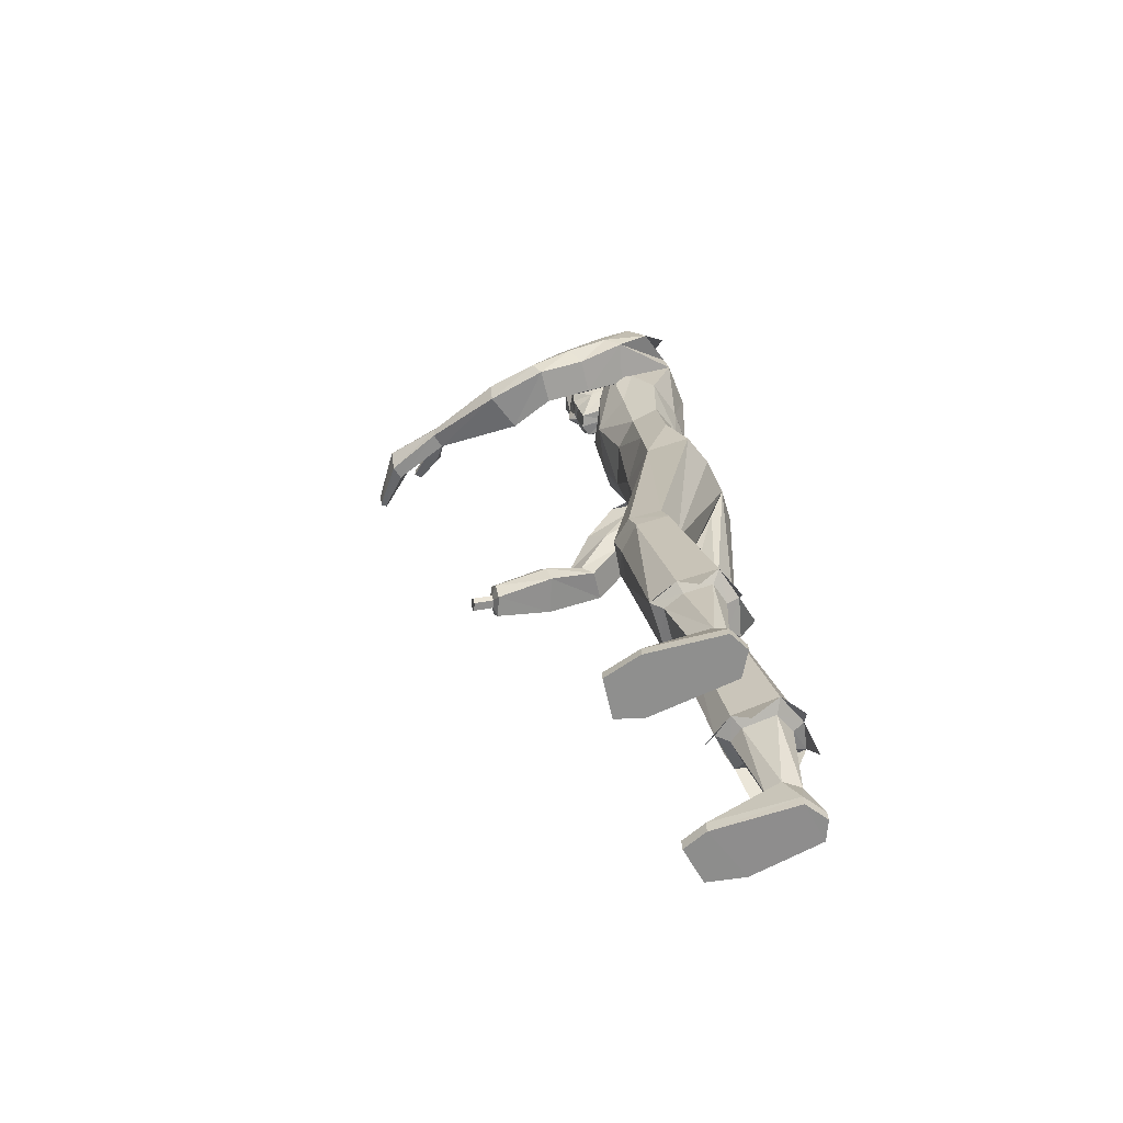
<metadata>
{"format":"obj","ext":"obj","renderer":"f3d","projection":"perspective","resolution":1024,"background":"white","views":[{"elev":-64.3,"azim":111.4,"up":"+Y"}]}
</metadata>
<code>
o MilkShape3D_Mesh
v 0.02891 0.7976 0.1958
v 0.04159 0.8027 0.1957
v 0.0339 0.8036 0.2137
v 0.03105 0.8037 0.214
v 0.05221 0.7423 0.1696
v 0.06029 0.7872 0.1805
v 0.02656 0.7383 0.1805
v 0.03155 0.8541 0.2138
v 0.03449 0.854 0.2135
v 0.03723 0.8479 0.2106
v 0.0668 0.8436 0.1932
v 0.07087 0.8157 0.1868
v 0.08545 0.8348 0.1824
v 0.0892 0.8717 0.1745
v 0.06895 0.8632 0.1935
v 0.06856 0.8726 0.208
v 0.0329 0.8832 0.2229
v 0.07879 0.9122 0.2008
v 0.03297 0.9255 0.2197
v 0.01996 0.7481 0.1215
v 0.04715 0.7485 0.1186
v 0.02748 0.6901 0.1114
v 0.06621 0.728 0.08533
v 0.07678 0.9462 0.1891
v 0.03147 0.9574 0.2036
v 0.07382 0.8163 0.08149
v 0.07569 0.7997 0.1376
v 0.06624 0.7933 0.07632
v 0.06166 0.7505 0.005934
v 0.1008 0.9093 0.09574
v 0.09359 0.892 0.1141
v 0.09791 0.8923 0.07213
v 0.09179 0.854 0.1017
v 0.09824 0.8492 0.07899
v 0.09005 0.8493 0.07992
v 0.09327 0.8548 0.1443
v 0.07772 0.8812 0.05871
v 0.08972 0.8924 0.07306
v 0.07345 0.9176 0.05832
v 0.09259 0.9094 0.09667
v 0.07386 0.9745 0.08917
v 0.0827 0.9742 0.1426
v 0.04503 0.8066 0.04553
v 0.04632 0.829 0.05482
v 0.04677 0.8571 0.05615
v 0.05355 0.8583 0.06286
v 0.01343 0.8844 0.05154
v 0.01293 0.9255 0.04333
v 0.01514 0.9712 0.05859
v 0.0187 1 0.08724
v 0.02619 0.9972 0.1534
v 0.01287 0.8603 0.04886
v 0.01197 0.8309 0.04365
v 0.01015 0.8086 0.02968
v 0.05659 0.745 -0.03023
v -0.01048 0.7347 -0.02754
v 0.005728 0.7778 -0.006426
v 0.0282 0.8037 0.2143
v 0.01665 0.803 0.1985
v -0.000788 0.7428 0.1757
v -0.005298 0.7879 0.1879
v 0.02862 0.8541 0.2141
v 0.02517 0.848 0.212
v -0.007623 0.8443 0.2017
v -0.01361 0.8166 0.1964
v -0.02841 0.836 0.1953
v -0.03306 0.873 0.1884
v -0.009236 0.864 0.2024
v -0.005425 0.8733 0.2164
v -0.01619 0.9132 0.2116
v -0.007174 0.7491 0.1248
v -0.02126 0.7252 0.1083
v -0.01614 0.9472 0.1997
v -0.02965 0.8008 0.1496
v -0.04009 0.8175 0.09443
v -0.03434 0.7944 0.08775
v -0.05767 0.7466 0.03731
v -0.06409 0.894 0.09054
v -0.05048 0.8935 0.1304
v -0.06123 0.911 0.1141
v -0.06376 0.8509 0.09741
v -0.05228 0.8555 0.1181
v -0.05558 0.8508 0.09648
v -0.04416 0.8562 0.1599
v -0.05591 0.8939 0.08961
v -0.04766 0.8825 0.07296
v -0.04283 0.9188 0.07154
v -0.05305 0.9109 0.1132
v -0.03514 0.9756 0.1016
v -0.03176 0.9754 0.1556
v -0.02031 0.8073 0.05296
v -0.01902 0.8297 0.06224
v -0.02366 0.8591 0.07163
v -0.01858 0.8577 0.06358
v -0.0707 0.7409 0.003242
v 0.1899 0.5658 0.5914
v 0.2312 0.529 0.4726
v 0.211 0.5301 0.4708
v 0.2129 0.5172 0.6027
v 0.2392 0.495 0.4789
v 0.1534 0.5195 0.5864
v 0.175 0.5106 0.5292
v 0.2 0.4777 0.4756
v 0.1649 0.4679 0.5962
v 0.2327 0.4763 0.482
v 0.1939 0.4664 0.6023
v 0.1128 0.5681 0.6676
v 0.166 0.5664 0.5853
v 0.1043 0.5682 0.6568
v 0.09857 0.531 0.6548
v 0.1141 0.5312 0.677
v 0.09954 0.4917 0.6643
v 0.1077 0.4915 0.6739
v 0.1872 0.551 0.5294
v 0.1239 0.5307 0.5648
v 0.1387 0.554 0.5742
v 0.123 0.5502 0.5603
v 0.1367 0.5312 0.5761
v 0.1565 0.5284 0.5014
v 0.205 0.5182 0.4714
v 0.1986 0.4967 0.4726
v 0.1571 0.5106 0.5102
v 0.1714 0.5502 0.5286
v 0.2064 0.6876 -0.0605
v 0.238 0.6091 -0.06017
v 0.1986 0.6481 -0.09131
v 0.2422 0.6782 -0.01812
v 0.2714 0.5867 0.03107
v 0.2628 0.6349 0.04787
v 0.255 0.5635 -0.001655
v 0.1476 0.6545 -0.07631
v 0.1536 0.7128 -0.04631
v 0.1715 0.6886 0.01855
v 0.1828 0.6394 0.05536
v 0.1826 0.5713 0.0464
v 0.1469 0.5958 -0.08627
v 0.1753 0.6244 0.07662
v 0.1766 0.5498 -0.00037
v 0.1722 0.582 0.04927
v 0.1698 0.5489 0.02795
v 0.2826 0.5765 0.1469
v 0.2078 0.5749 0.1579
v 0.1891 0.5252 0.129
v 0.2965 0.5285 0.1122
v 0.2014 0.4876 0.1016
v 0.274 0.4891 0.09091
v 0.2936 0.5071 0.2256
v 0.2505 0.5047 0.2343
v 0.2252 0.4664 0.2117
v 0.3138 0.4693 0.1975
v 0.2289 0.437 0.1906
v 0.3015 0.4381 0.1805
v 0.2759 0.5292 0.2935
v 0.225 0.5315 0.2822
v 0.1956 0.4784 0.2808
v 0.2988 0.4747 0.3077
v 0.1998 0.4361 0.2872
v 0.2837 0.4331 0.3111
v -0.1571 0.3155 0.5367
v -0.1351 0.3319 0.5316
v -0.1491 0.3314 0.5374
v -0.1288 0.3166 0.5241
v -0.1529 0.3016 0.5309
v -0.1347 0.3023 0.5229
v -0.1515 0.3466 0.4899
v -0.1655 0.3461 0.4957
v -0.1735 0.3302 0.495
v -0.1452 0.3313 0.4823
v -0.1693 0.3163 0.4891
v -0.1512 0.317 0.4812
v -0.1401 0.3721 0.4841
v -0.175 0.3709 0.4986
v -0.195 0.3311 0.4969
v -0.1243 0.3338 0.4653
v -0.1844 0.2963 0.4823
v -0.1391 0.2981 0.4624
v 0.1587 -0.9798 0.09315
v 0.1394 -0.9781 0.04023
v 0.2382 -0.9794 0.08104
v 0.2559 -0.977 0.005395
v 0.1492 -0.9717 -0.1354
v 0.236 -0.9713 -0.1453
v 0.1954 -0.9707 -0.1647
v 0.159 -0.8838 -0.06535
v 0.1342 -0.721 -0.01861
v 0.1143 -0.7207 -0.04813
v 0.1476 -0.8832 -0.1009
v 0.196 -0.878 -0.06938
v 0.1925 -0.7141 -0.02515
v 0.2054 -0.8727 -0.1127
v 0.2055 -0.708 -0.06717
v 0.1111 -0.7186 -0.118
v 0.1767 -0.8778 -0.1316
v 0.2018 -0.7055 -0.1231
v 0.1593 -0.7124 -0.1341
v 0.1567 -0.955 0.09392
v 0.1375 -0.9534 0.041
v 0.2362 -0.9546 0.08181
v 0.2539 -0.9522 0.004642
v 0.1478 -0.9495 -0.1347
v 0.2346 -0.9492 -0.1446
v 0.194 -0.9486 -0.164
v -0.212 -0.9794 0.0605
v -0.1133 -0.9791 0.01967
v -0.1325 -0.9794 0.07261
v -0.2297 -0.9789 -0.01519
v -0.123 -0.9771 -0.1561
v -0.2099 -0.9771 -0.1659
v -0.1692 -0.9769 -0.1854
v -0.08813 -0.7241 -0.07519
v -0.108 -0.7236 -0.04568
v -0.1329 -0.8875 -0.08827
v -0.1214 -0.8878 -0.1238
v -0.1663 -0.7169 -0.05239
v -0.1699 -0.8819 -0.09244
v -0.1793 -0.7119 -0.09455
v -0.1793 -0.8776 -0.1359
v -0.08492 -0.7237 -0.1451
v -0.1506 -0.8832 -0.1547
v -0.1756 -0.7107 -0.1505
v -0.1331 -0.7179 -0.1614
v -0.1305 -0.9547 0.07276
v -0.1113 -0.9544 0.01981
v -0.2101 -0.9546 0.06064
v -0.2278 -0.9542 -0.01657
v -0.1217 -0.955 -0.1559
v -0.2085 -0.9549 -0.1658
v -0.1678 -0.9548 -0.1852
v 0.01263 0.02766 0.03688
v 0.07884 0.04674 0.04358
v 0.01308 0.1749 0.07705
v 0.08263 0.1628 0.05678
v 0.1613 0.1033 -0.01646
v 0.154 0.2067 -0.002841
v 0.154 0.1103 -0.1073
v 0.1591 0.2189 -0.06394
v 0.07462 -0.335 0.04658
v 0.01248 -0.03645 -0.007171
v 0.1043 -0.3314 0.08102
v 0.175 -0.3241 0.06791
v 0.2109 -0.3218 0.02265
v 0.01254 -0.000376 -0.1033
v 0.06982 -0.3418 -0.03513
v 0.2053 -0.3262 -0.04288
v 0.1095 -0.3933 0.0682
v 0.07977 -0.3916 0.02981
v 0.1774 -0.3873 0.05235
v 0.2161 -0.3758 0.007503
v 0.07497 -0.3891 -0.05214
v 0.2105 -0.3728 -0.05809
v 0.118 -0.7099 0.006197
v 0.08835 -0.7095 -0.03553
v 0.2052 -0.7004 -0.003056
v 0.2246 -0.6919 -0.06245
v 0.08355 -0.7066 -0.1343
v 0.2191 -0.6884 -0.1415
v 0.1373 -0.7487 -0.00334
v 0.2336 -0.7519 -0.1056
v 0.2556 -0.7906 -0.02564
v 0.09194 -0.7769 0.02076
v 0.06997 -0.7722 -0.07901
v -0.05349 0.04704 0.0436
v -0.05675 0.1632 0.0568
v -0.1358 0.1039 -0.01641
v -0.1279 0.2073 -0.002799
v -0.133 0.2195 -0.0639
v -0.1284 0.1109 -0.1073
v -0.04846 -0.3375 0.0118
v -0.07815 -0.3369 0.04642
v -0.1489 -0.3286 0.03399
v -0.1847 -0.3223 -0.0109
v -0.04366 -0.3372 -0.07019
v -0.1792 -0.321 -0.07656
v -0.0833 -0.3938 0.03279
v -0.05361 -0.393 -0.005619
v -0.1513 -0.3882 0.0168
v -0.1899 -0.3778 -0.02832
v -0.04881 -0.3927 -0.08761
v -0.1843 -0.3765 -0.09397
v -0.09188 -0.7119 -0.02116
v -0.06219 -0.7125 -0.06288
v -0.1791 -0.7026 -0.03065
v -0.1985 -0.6956 -0.09024
v -0.05739 -0.7121 -0.1617
v -0.1929 -0.6941 -0.1694
v -0.1111 -0.7509 -0.02971
v -0.2075 -0.7567 -0.1319
v -0.2294 -0.7934 -0.05094
v -0.06578 -0.7785 -0.004901
v -0.04381 -0.7763 -0.1048
v 0.01277 0.09984 -0.1356
v 0.01308 0.203 -0.09726
v 0.08811 0.1073 -0.1287
v 0.08117 0.217 -0.0897
v 0.1419 -0.3362 -0.0548
v 0.147 -0.3814 -0.07107
v 0.1556 -0.6979 -0.1571
v 0.1924 -0.7635 -0.1697
v 0.1194 -0.7337 -0.1715
v -0.06253 0.1077 -0.1287
v -0.05509 0.2173 -0.08968
v -0.1157 -0.3299 -0.08931
v -0.1209 -0.3854 -0.1067
v -0.1295 -0.704 -0.1847
v -0.1663 -0.7699 -0.1956
v -0.09325 -0.7401 -0.1982
v 0.01336 0.3421 0.1035
v 0.09704 0.3438 0.06829
v 0.1165 0.4438 0.1076
v 0.0136 0.4462 0.1333
v 0.1441 0.565 0.0915
v 0.0405 0.5691 0.146
v 0.1374 0.6529 0.06592
v 0.1437 0.3483 0.0158
v 0.1605 0.4544 0.02978
v 0.1261 0.7175 0.0345
v -0.07034 0.3442 0.06832
v -0.08933 0.4443 0.1077
v -0.07607 0.5579 0.1494
v -0.08811 0.6456 0.1252
v -0.117 0.3489 0.01584
v -0.1333 0.4551 0.02982
v -0.132 0.5611 0.1291
v -0.1319 0.6292 0.1381
v -0.1432 0.6784 0.1013
v -0.09764 0.7103 0.09333
v -0.1489 0.5505 -0.000322
v -0.161 0.7027 0.03641
v -0.1416 0.5741 0.1691
v 0.1488 0.3575 -0.04339
v 0.1655 0.4638 -0.04862
v 0.08149 0.3563 -0.06543
v 0.08174 0.4638 -0.0704
v 0.04903 0.6004 -0.08577
v 0.05016 0.6544 -0.07484
v 0.05381 0.7129 -0.05374
v 0.01333 0.3435 -0.07702
v 0.01357 0.4494 -0.07032
v -0.01535 0.5872 -0.06418
v -0.01521 0.6455 -0.05649
v -0.01257 0.7026 -0.03941
v -0.122 0.3581 -0.04335
v -0.1383 0.4645 -0.04858
v -0.1677 0.5856 -0.003543
v -0.05477 0.3566 -0.06541
v -0.05452 0.4641 -0.07038
v -0.08269 0.5962 -0.05113
v -0.167 0.6443 0.006417
v -0.08156 0.6501 -0.04021
v -0.0779 0.7087 -0.01911
v -0.1516 0.5412 0.132
v -0.2011 0.6469 0.02612
v -0.2372 0.6038 0.05576
v -0.1951 0.6763 0.06695
v -0.2205 0.6579 0.1136
v -0.2308 0.5992 0.1693
v -0.2504 0.5586 0.1437
v -0.2461 0.5447 0.1029
v -0.1594 0.5156 0.1031
v -0.2346 0.5164 0.2514
v -0.1605 0.5059 0.2407
v -0.1571 0.4653 0.1959
v -0.2636 0.4816 0.2107
v -0.1811 0.4383 0.1642
v -0.253 0.4484 0.1747
v -0.2364 0.4283 0.3095
v -0.1934 0.4202 0.3051
v -0.1804 0.3882 0.2673
v -0.2684 0.4019 0.2792
v -0.1936 0.3665 0.2412
v -0.2654 0.376 0.2522
v -0.2088 0.4144 0.3852
v -0.1596 0.4149 0.3675
v -0.14 0.3635 0.3418
v -0.2389 0.3617 0.3818
v -0.1507 0.3228 0.3328
v -0.2308 0.3206 0.3672
f 1 2 3
f 4 1 3
f 1 5 6
f 1 6 2
f 5 1 7
f 3 8 4
f 3 9 8
f 3 2 10
f 10 9 3
f 2 11 10
f 2 6 12
f 12 11 2
f 12 13 11
f 13 14 11
f 10 11 15
f 11 14 15
f 14 16 15
f 15 16 10
f 16 9 10
f 9 17 8
f 9 16 17
f 16 18 17
f 18 19 17
f 16 14 18
f 20 5 7
f 20 21 5
f 20 22 21
f 22 23 21
f 19 24 25
f 19 18 24
f 5 26 27
f 5 21 26
f 21 28 26
f 21 23 28
f 23 29 28
f 30 31 32
f 33 34 32
f 31 33 32
f 33 26 35
f 33 36 27
f 27 6 5
f 6 27 12
f 27 36 13
f 27 13 12
f 36 14 13
f 27 26 33
f 36 33 31
f 35 37 38
f 37 39 38
f 39 40 38
f 39 41 40
f 40 41 42
f 42 24 31
f 24 18 31
f 42 31 40
f 18 14 31
f 31 14 36
f 28 29 43
f 28 43 26
f 43 44 26
f 26 44 35
f 44 45 46
f 46 37 35
f 45 47 37
f 47 39 37
f 47 48 39
f 48 49 39
f 49 41 39
f 41 49 50
f 42 41 50
f 50 51 42
f 51 25 42
f 25 24 42
f 46 35 44
f 46 45 37
f 45 52 47
f 44 53 45
f 53 52 45
f 43 53 44
f 43 54 53
f 55 56 57
f 29 55 43
f 55 57 43
f 57 54 43
f 33 35 34
f 30 40 31
f 34 35 38
f 34 38 32
f 32 38 40
f 32 40 30
f 59 1 58
f 1 4 58
f 1 60 7
f 1 61 60
f 1 59 61
f 4 8 58
f 8 62 58
f 63 59 58
f 58 62 63
f 63 64 59
f 65 61 59
f 59 64 65
f 64 66 65
f 64 67 66
f 68 64 63
f 68 67 64
f 68 69 67
f 63 69 68
f 63 62 69
f 8 17 62
f 17 69 62
f 17 70 69
f 17 19 70
f 70 67 69
f 7 60 20
f 60 71 20
f 71 22 20
f 71 72 22
f 25 73 19
f 73 70 19
f 74 75 60
f 75 71 60
f 75 76 71
f 76 72 71
f 76 77 72
f 78 79 80
f 78 81 82
f 78 82 79
f 83 75 82
f 74 84 82
f 60 61 74
f 65 74 61
f 66 84 74
f 65 66 74
f 66 67 84
f 82 75 74
f 79 82 84
f 85 86 83
f 85 87 86
f 85 88 87
f 88 89 87
f 90 89 88
f 79 73 90
f 79 70 73
f 88 79 90
f 79 67 70
f 84 67 79
f 91 77 76
f 75 91 76
f 75 92 91
f 83 92 75
f 93 94 92
f 83 86 93
f 86 47 94
f 86 87 47
f 87 48 47
f 87 49 48
f 87 89 49
f 50 49 89
f 50 89 90
f 90 51 50
f 90 25 51
f 90 73 25
f 92 83 93
f 86 94 93
f 47 52 94
f 94 53 92
f 94 52 53
f 92 53 91
f 53 54 91
f 57 56 95
f 91 95 77
f 91 57 95
f 91 54 57
f 81 83 82
f 79 88 80
f 85 83 81
f 78 85 81
f 88 85 78
f 80 88 78
f 96 97 98
f 99 100 97
f 99 97 96
f 101 102 103
f 101 103 104
f 104 103 105
f 104 105 106
f 106 105 100
f 106 100 99
f 107 96 108
f 107 108 109
f 109 108 101
f 109 101 110
f 111 99 96
f 111 96 107
f 110 101 104
f 110 104 112
f 112 104 106
f 112 106 113
f 113 106 99
f 113 99 111
f 108 96 114
f 98 114 96
f 115 116 117
f 101 108 102
f 115 118 116
f 114 102 108
f 119 120 121
f 119 121 122
f 119 98 120
f 119 114 98
f 123 114 119
f 122 121 102
f 102 114 123
f 117 119 122
f 117 122 115
f 116 123 119
f 116 119 117
f 115 122 102
f 115 102 118
f 118 102 123
f 118 123 116
f 102 121 103
f 107 109 110
f 107 110 111
f 111 110 112
f 111 112 113
f 124 125 126
f 124 127 125
f 128 127 129
f 125 128 130
f 127 128 125
f 125 131 132
f 125 132 126
f 124 132 133
f 126 132 124
f 124 133 134
f 124 134 127
f 127 134 135
f 127 135 129
f 130 136 131
f 130 131 125
f 129 135 137
f 137 138 139
f 139 136 140
f 140 136 130
f 141 129 137
f 141 137 142
f 142 137 139
f 142 139 143
f 144 128 129
f 144 129 141
f 143 139 140
f 143 140 145
f 145 140 130
f 145 130 146
f 146 130 128
f 146 128 144
f 147 141 142
f 147 142 148
f 148 142 143
f 148 143 149
f 150 144 141
f 150 141 147
f 149 143 145
f 149 145 151
f 151 145 146
f 151 146 152
f 152 146 144
f 152 144 150
f 153 147 148
f 153 148 154
f 154 148 149
f 154 149 155
f 156 150 147
f 156 147 153
f 155 149 151
f 155 151 157
f 157 151 152
f 157 152 158
f 158 152 150
f 158 150 156
f 97 153 154
f 97 154 98
f 98 154 155
f 98 155 121
f 100 156 153
f 100 153 97
f 121 155 157
f 121 157 103
f 103 157 158
f 103 158 105
f 105 158 156
f 105 156 100
f 159 160 161
f 159 162 160
f 159 163 162
f 162 163 164
f 160 165 166
f 160 166 161
f 161 166 167
f 161 167 159
f 162 168 165
f 162 165 160
f 159 167 169
f 159 169 163
f 163 169 170
f 163 170 164
f 164 170 168
f 164 168 162
f 165 171 172
f 165 172 166
f 166 172 173
f 166 173 167
f 168 174 171
f 168 171 165
f 167 173 175
f 167 175 169
f 169 175 176
f 169 176 170
f 170 176 174
f 170 174 168
f 177 178 179
f 178 180 179
f 178 181 180
f 181 182 180
f 181 183 182
f 184 185 186
f 184 186 187
f 188 189 185
f 188 185 184
f 190 191 189
f 190 189 188
f 187 186 192
f 187 192 193
f 190 194 191
f 193 194 190
f 193 192 195
f 193 195 194
f 196 184 187
f 196 187 197
f 198 188 184
f 198 184 196
f 199 190 188
f 199 188 198
f 200 187 193
f 197 187 200
f 201 193 190
f 201 190 199
f 200 193 202
f 202 193 201
f 177 196 197
f 177 197 178
f 179 198 196
f 179 196 177
f 180 199 198
f 180 198 179
f 178 197 200
f 178 200 181
f 182 201 199
f 182 199 180
f 181 200 202
f 181 202 183
f 183 202 201
f 183 201 182
f 203 204 205
f 203 206 204
f 206 207 204
f 206 208 207
f 208 209 207
f 210 211 212
f 213 210 212
f 211 214 215
f 212 211 215
f 214 216 217
f 215 214 217
f 218 210 213
f 219 218 213
f 216 220 217
f 217 220 219
f 221 218 219
f 220 221 219
f 213 212 222
f 223 213 222
f 212 215 224
f 222 212 224
f 215 217 225
f 224 215 225
f 219 213 226
f 226 213 223
f 217 219 227
f 225 217 227
f 228 219 226
f 227 219 228
f 223 222 205
f 204 223 205
f 222 224 203
f 205 222 203
f 224 225 206
f 203 224 206
f 226 223 204
f 207 226 204
f 225 227 208
f 206 225 208
f 228 226 207
f 209 228 207
f 227 228 209
f 208 227 209
f 229 230 231
f 230 232 231
f 230 233 232
f 233 234 232
f 233 235 236
f 236 234 233
f 237 229 238
f 239 229 237
f 239 230 229
f 240 230 239
f 240 233 230
f 241 233 240
f 237 238 242
f 237 242 243
f 244 235 233
f 244 233 241
f 245 239 237
f 245 237 246
f 247 240 239
f 247 239 245
f 248 241 240
f 248 240 247
f 246 237 243
f 246 243 249
f 250 244 241
f 250 241 248
f 251 245 246
f 251 246 252
f 253 247 245
f 253 245 251
f 253 248 247
f 254 248 253
f 252 246 249
f 252 249 255
f 256 250 248
f 256 248 254
f 185 251 252
f 185 252 186
f 189 253 251
f 189 251 185
f 191 254 253
f 191 253 189
f 186 252 255
f 186 255 192
f 194 256 254
f 194 254 191
f 257 253 251
f 254 258 256
f 253 259 254
f 260 251 252
f 261 252 255
f 231 262 229
f 231 263 262
f 263 264 262
f 263 265 264
f 266 267 264
f 264 265 266
f 238 229 268
f 268 229 269
f 229 262 269
f 269 262 270
f 262 264 270
f 270 264 271
f 242 238 268
f 272 242 268
f 264 267 273
f 271 264 273
f 268 269 274
f 275 268 274
f 269 270 276
f 274 269 276
f 270 271 277
f 276 270 277
f 272 268 275
f 278 272 275
f 271 273 279
f 277 271 279
f 275 274 280
f 281 275 280
f 274 276 282
f 280 274 282
f 276 277 282
f 282 277 283
f 278 275 281
f 284 278 281
f 277 279 285
f 283 277 285
f 281 280 211
f 210 281 211
f 280 282 214
f 211 280 214
f 282 283 216
f 214 282 216
f 284 281 210
f 218 284 210
f 283 285 220
f 216 283 220
f 280 282 286
f 285 287 283
f 283 288 282
f 281 280 289
f 284 281 290
f 291 292 293
f 293 292 294
f 293 294 236
f 236 235 293
f 295 293 235
f 295 235 244
f 243 242 291
f 295 291 293
f 243 291 295
f 249 243 295
f 249 295 296
f 296 295 244
f 296 244 250
f 255 249 296
f 255 296 297
f 297 296 250
f 297 250 256
f 192 255 297
f 192 297 195
f 195 297 256
f 195 256 194
f 297 256 298
f 297 299 255
f 300 292 291
f 301 292 300
f 266 301 300
f 300 267 266
f 267 300 302
f 273 267 302
f 291 242 272
f 300 291 302
f 302 291 272
f 302 272 278
f 303 302 278
f 273 302 303
f 279 273 303
f 303 278 284
f 304 303 284
f 279 303 304
f 285 279 304
f 304 284 218
f 221 304 218
f 285 304 221
f 220 285 221
f 305 285 304
f 284 306 304
f 307 232 308
f 231 232 307
f 308 309 307
f 307 309 310
f 309 311 310
f 310 311 312
f 311 22 312
f 311 313 22
f 232 234 308
f 308 234 314
f 314 309 308
f 314 315 309
f 315 135 309
f 309 135 311
f 135 134 311
f 134 313 311
f 313 134 133
f 313 133 316
f 313 316 23
f 22 313 23
f 138 135 315
f 133 132 316
f 316 132 29
f 316 29 23
f 137 135 138
f 317 263 307
f 307 263 231
f 307 318 317
f 310 318 307
f 310 319 318
f 312 319 310
f 312 22 319
f 22 320 319
f 317 265 263
f 321 265 317
f 317 318 321
f 318 322 321
f 318 323 322
f 319 323 318
f 319 324 323
f 319 320 324
f 325 324 320
f 326 325 320
f 72 326 320
f 72 320 22
f 322 323 327
f 326 328 325
f 77 328 326
f 72 77 326
f 327 323 329
f 234 330 314
f 234 236 330
f 330 315 314
f 330 331 315
f 331 138 315
f 138 331 136
f 236 294 330
f 294 332 330
f 332 331 330
f 332 333 331
f 333 136 331
f 333 334 136
f 334 131 136
f 334 335 131
f 335 132 131
f 335 336 132
f 132 336 55
f 55 29 132
f 294 292 332
f 292 337 332
f 337 333 332
f 337 338 333
f 338 334 333
f 338 339 334
f 339 335 334
f 339 340 335
f 340 336 335
f 340 341 336
f 341 55 336
f 341 56 55
f 139 138 136
f 321 342 265
f 342 266 265
f 321 322 342
f 322 343 342
f 322 327 343
f 344 343 327
f 342 301 266
f 342 345 301
f 342 343 345
f 343 346 345
f 343 344 346
f 344 347 346
f 344 348 347
f 348 349 347
f 348 328 349
f 328 350 349
f 95 350 328
f 328 77 95
f 345 292 301
f 345 337 292
f 345 346 337
f 346 338 337
f 346 347 338
f 347 339 338
f 347 349 339
f 349 340 339
f 349 350 340
f 350 341 340
f 350 95 341
f 95 56 341
f 344 327 351
f 352 353 354
f 353 355 354
f 356 355 357
f 358 357 353
f 353 357 355
f 328 348 353
f 352 328 353
f 354 328 352
f 355 324 354
f 323 324 355
f 356 323 355
f 348 344 358
f 353 348 358
f 329 323 356
f 351 327 329
f 359 344 351
f 358 344 359
f 329 356 360
f 361 329 360
f 351 329 361
f 362 351 361
f 356 357 363
f 360 356 363
f 359 351 362
f 364 359 362
f 358 359 364
f 365 358 364
f 357 358 365
f 363 357 365
f 361 360 366
f 367 361 366
f 362 361 367
f 368 362 367
f 360 363 369
f 366 360 369
f 364 362 368
f 370 364 368
f 365 364 370
f 371 365 370
f 363 365 371
f 369 363 371
f 367 366 372
f 373 367 372
f 368 367 373
f 374 368 373
f 366 369 375
f 372 366 375
f 370 368 374
f 376 370 374
f 371 370 376
f 377 371 376
f 369 371 377
f 375 369 377
f 373 372 172
f 171 373 172
f 374 373 171
f 174 374 171
f 372 375 173
f 172 372 173
f 376 374 174
f 176 376 174
f 377 376 176
f 175 377 176
f 375 377 175
f 173 375 175
f 325 328 354
f 324 325 354

</code>
